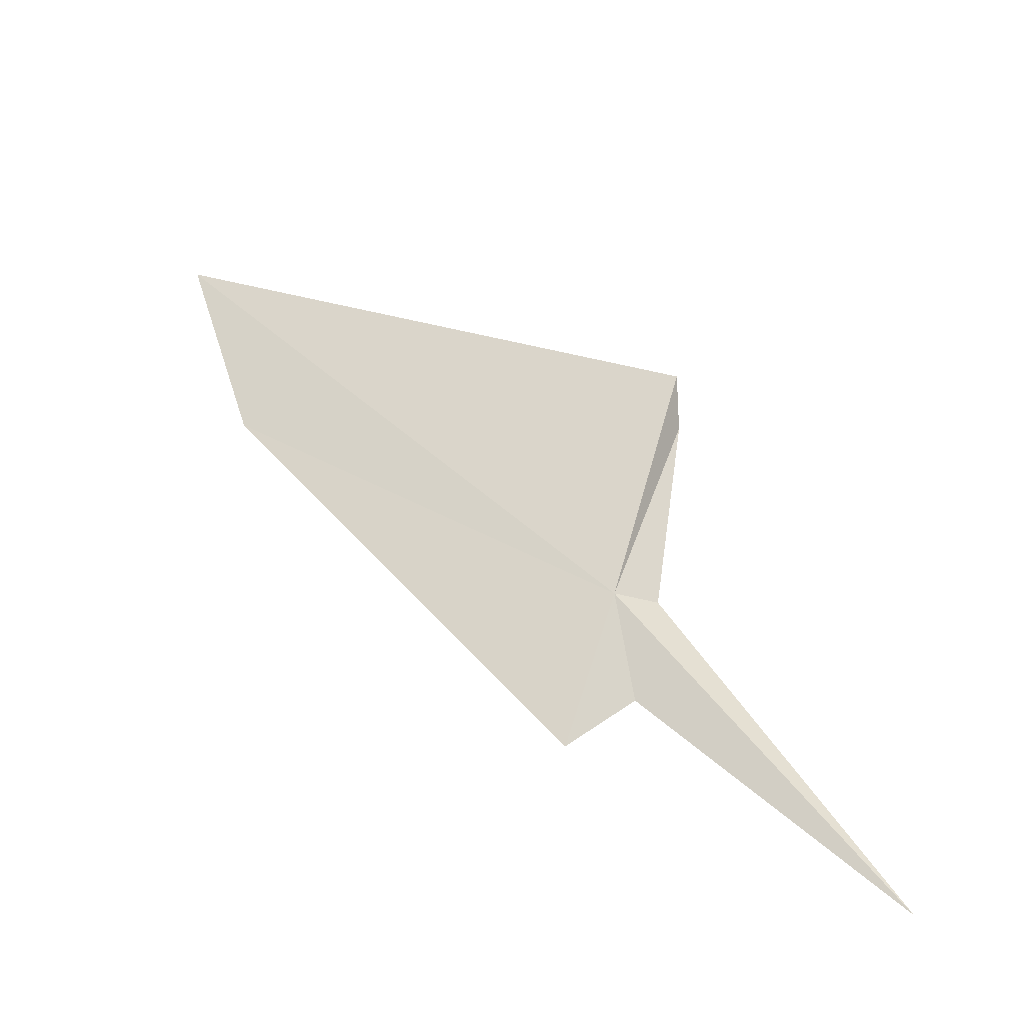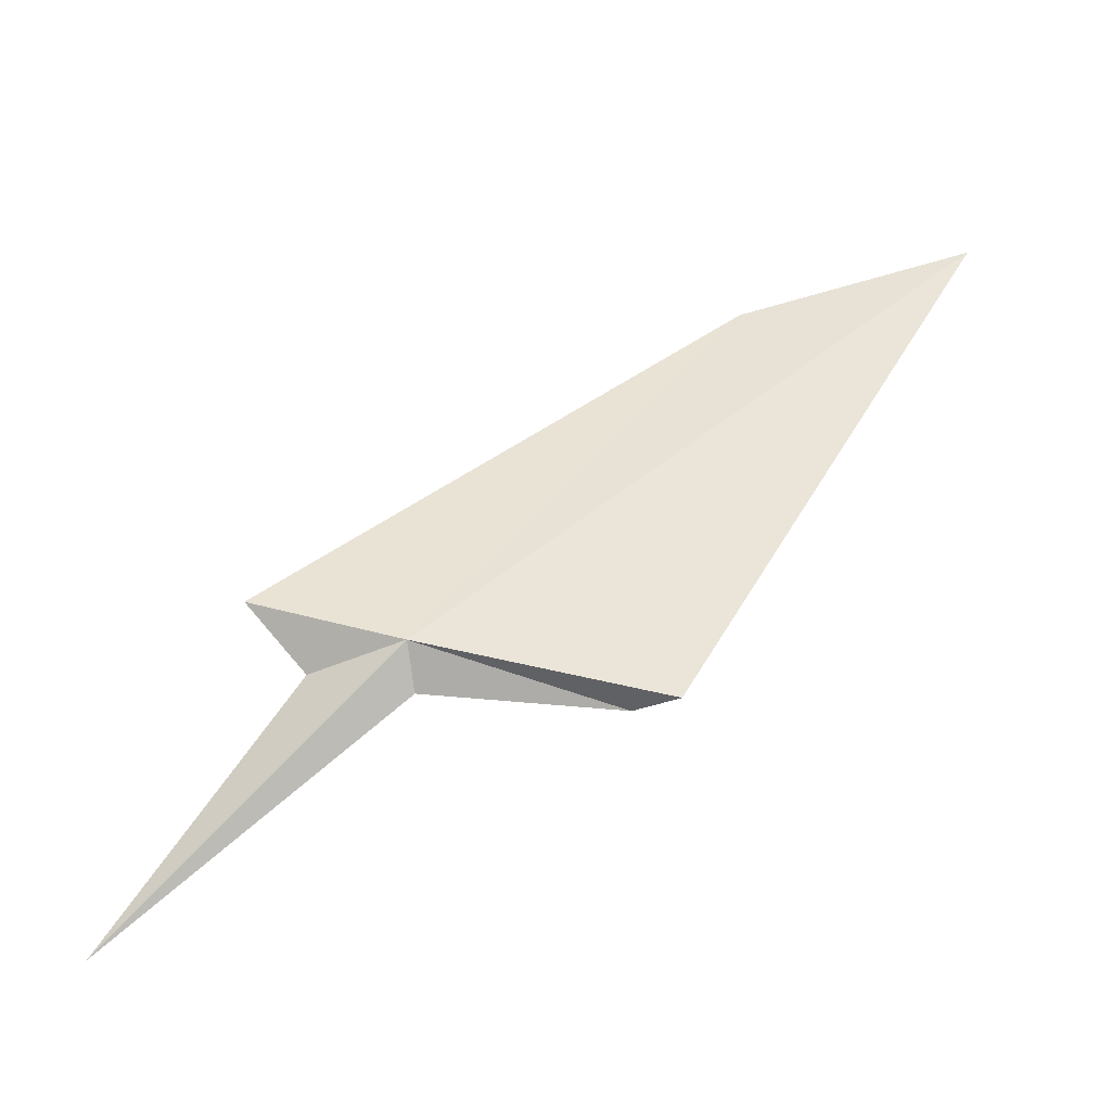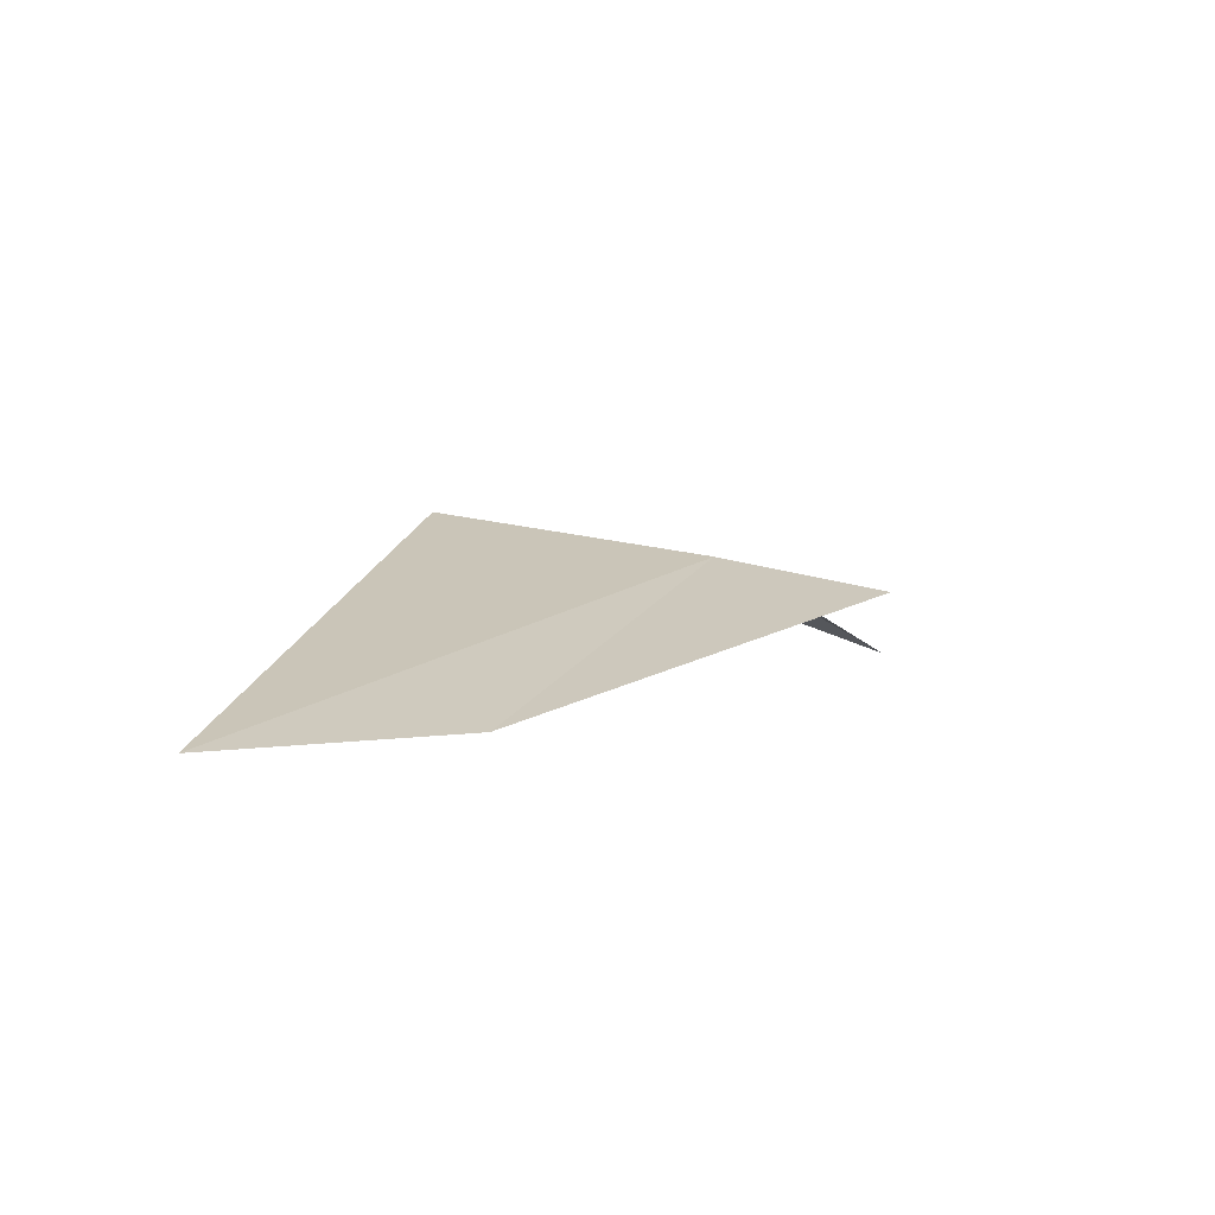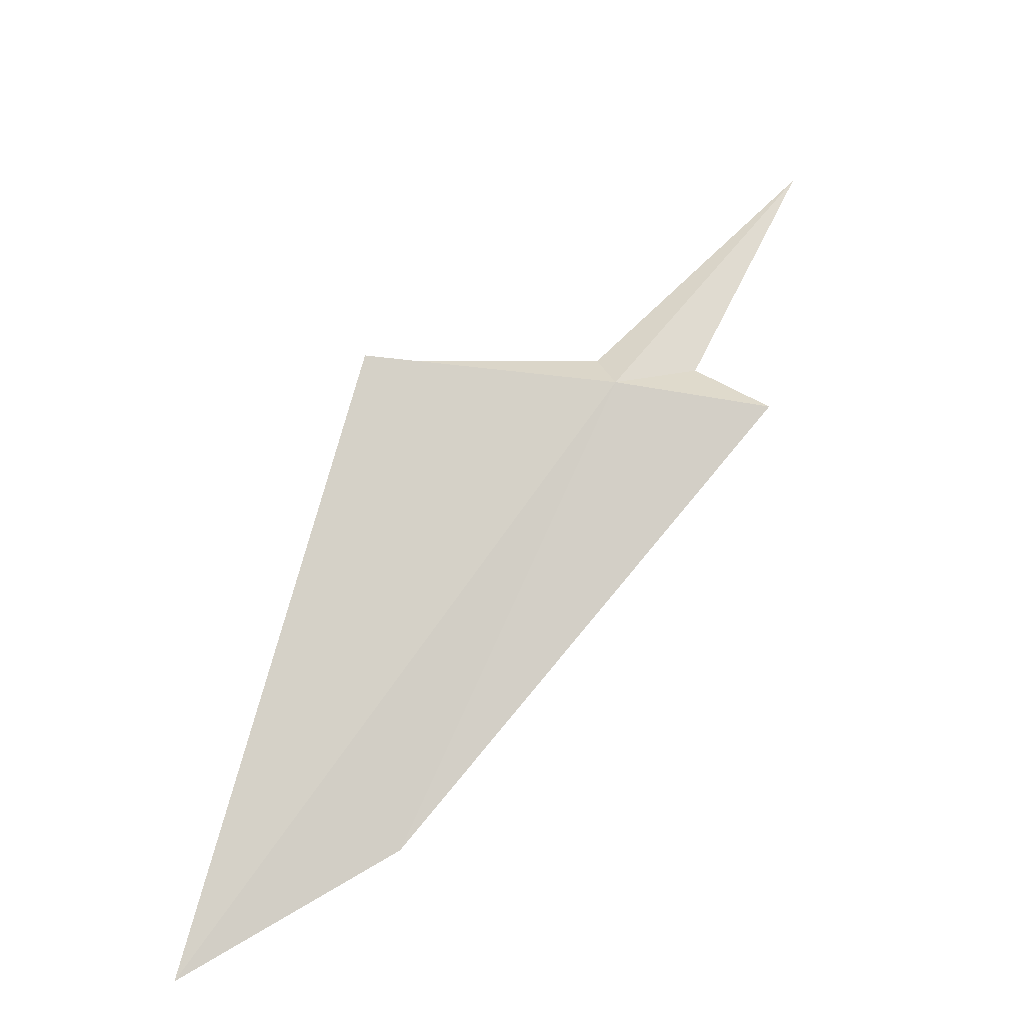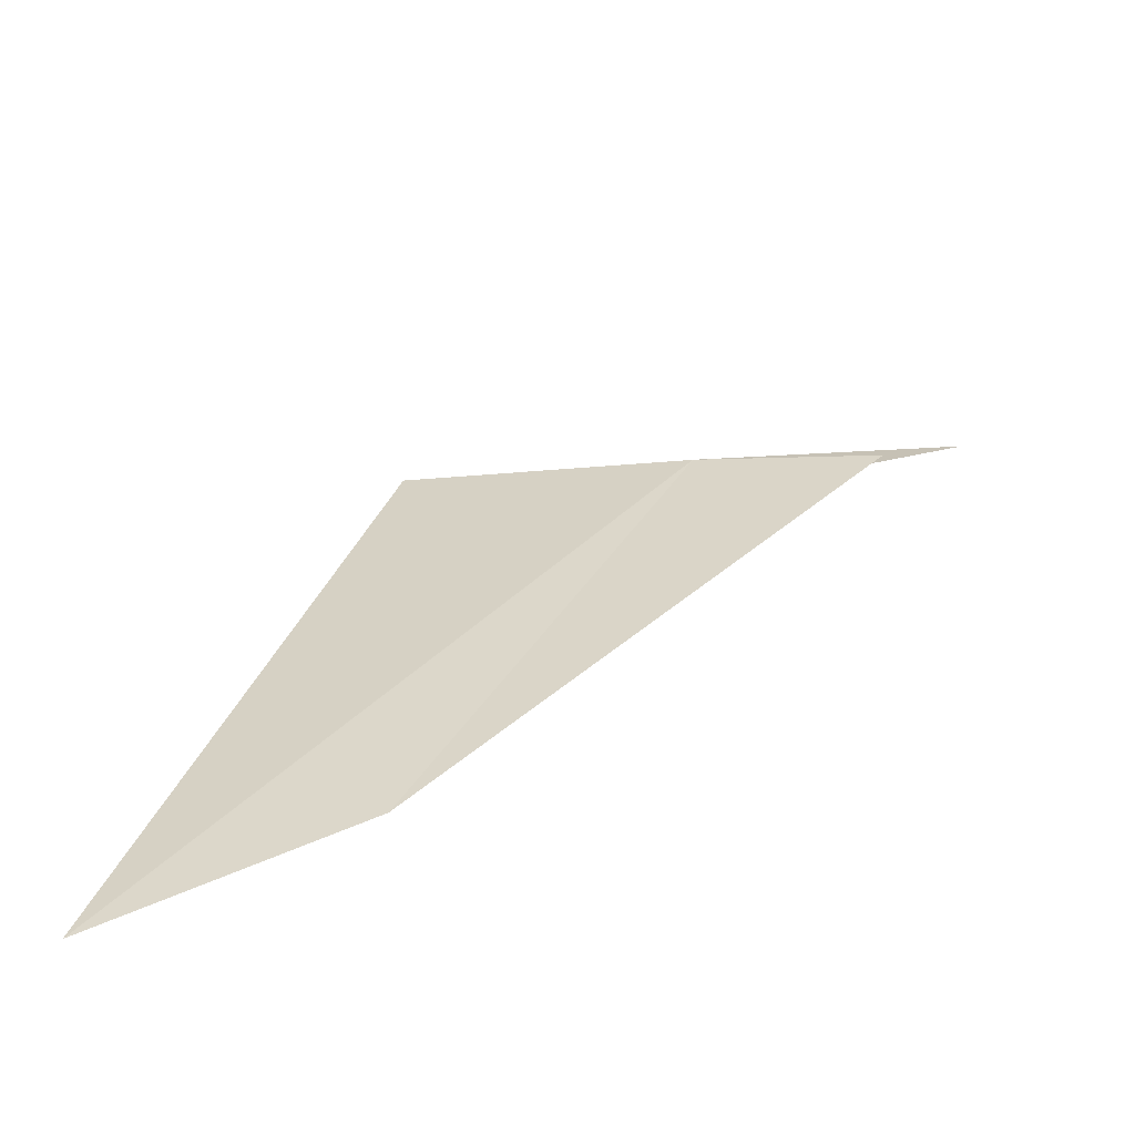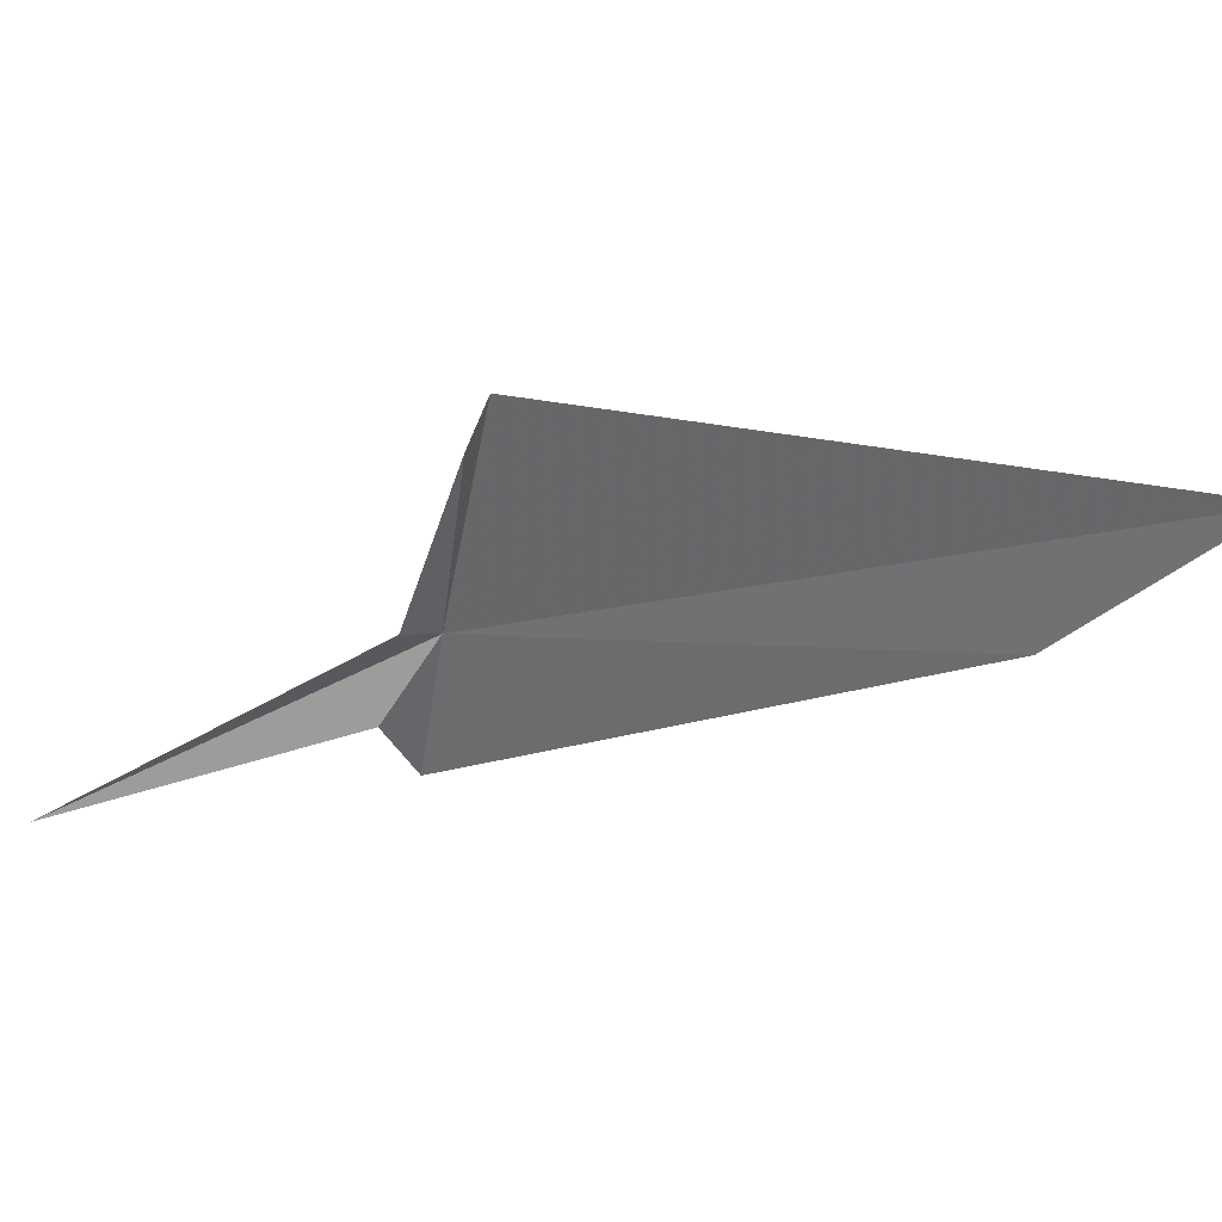
<metadata>
{"format":"obj","ext":"obj","renderer":"f3d","projection":"perspective","resolution":1024,"background":"white","views":[{"elev":51.0,"azim":96.1,"up":"+Z"},{"elev":68.1,"azim":-174.0,"up":"+Z"},{"elev":1.8,"azim":-12.2,"up":"+Z"},{"elev":62.2,"azim":-8.1,"up":"+Z"},{"elev":-78.5,"azim":14.9,"up":"+Y"},{"elev":-42.7,"azim":-110.9,"up":"+Z"}]}
</metadata>
<code>
v -5.549 19.61 17.47
v -5.228 19.71 17.32
v -4.998 19.5 17.36
v -5.589 19.76 17.39
v -4.643 20.66 17.1
v -7.318 17.78 17.04
v -6.428 19.76 17.61
v -6.277 19.79 17.51
v -6.522 18.13 17.05
f 1 3 2
f 1 5 4
f 1 2 5
f 1 7 6
f 1 4 8
f 1 8 7
f 1 9 3
f 1 6 9

</code>
